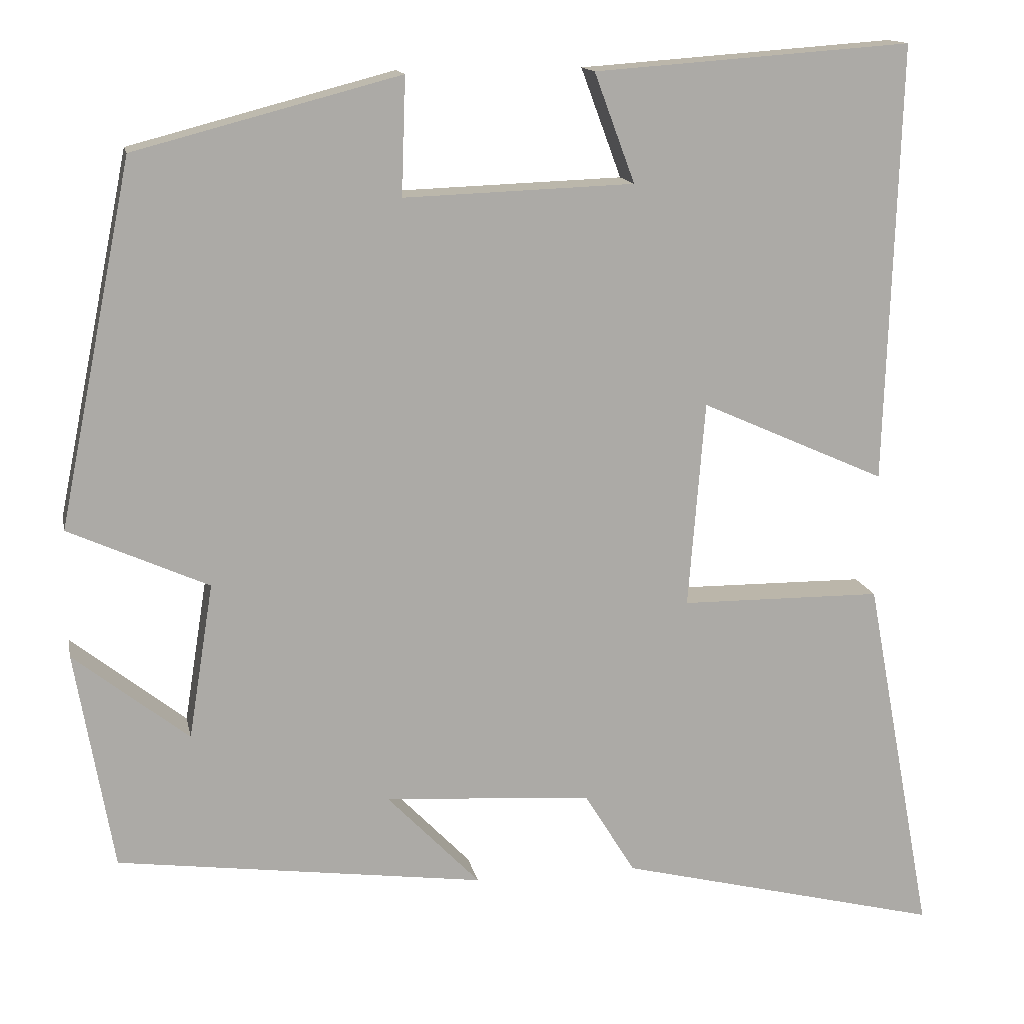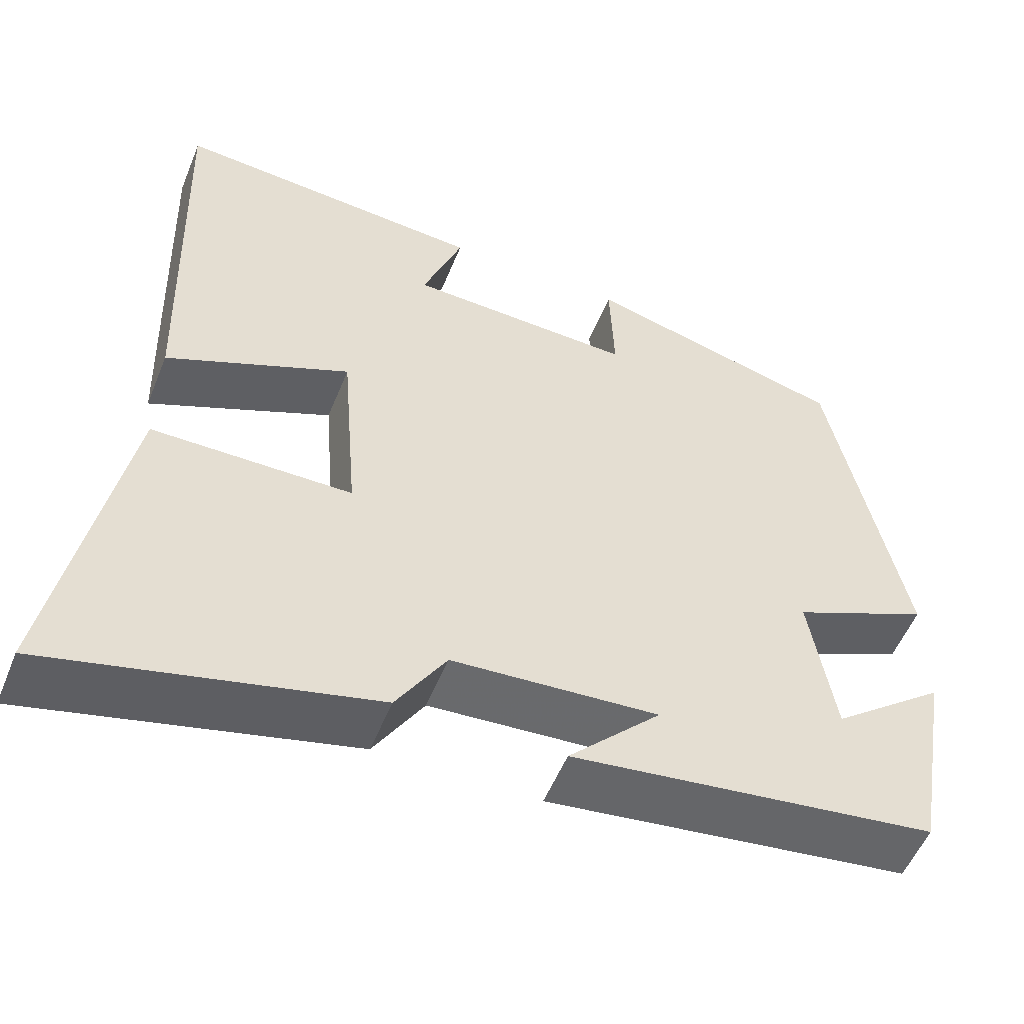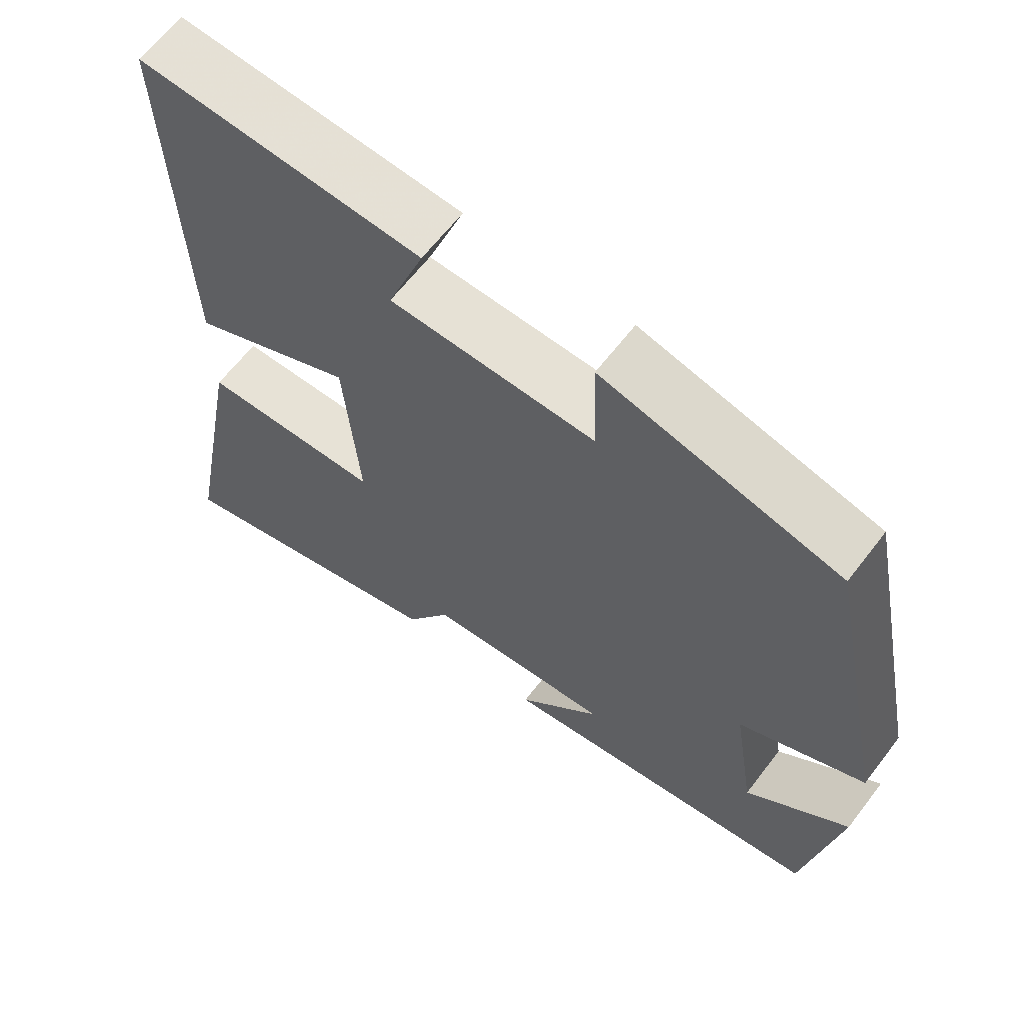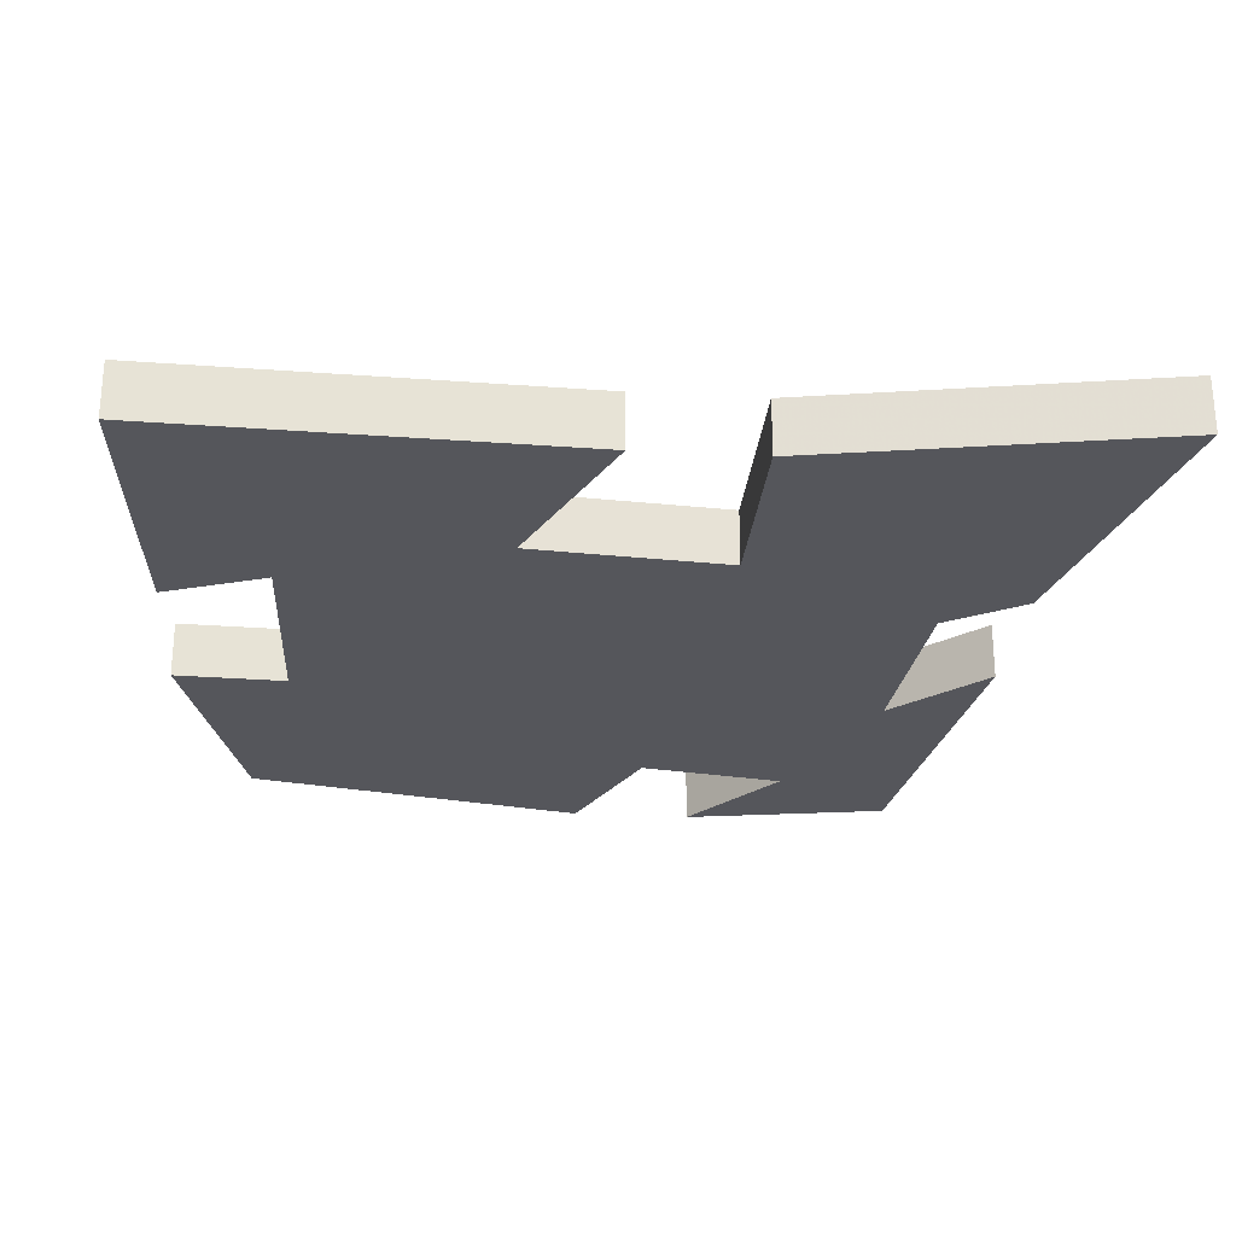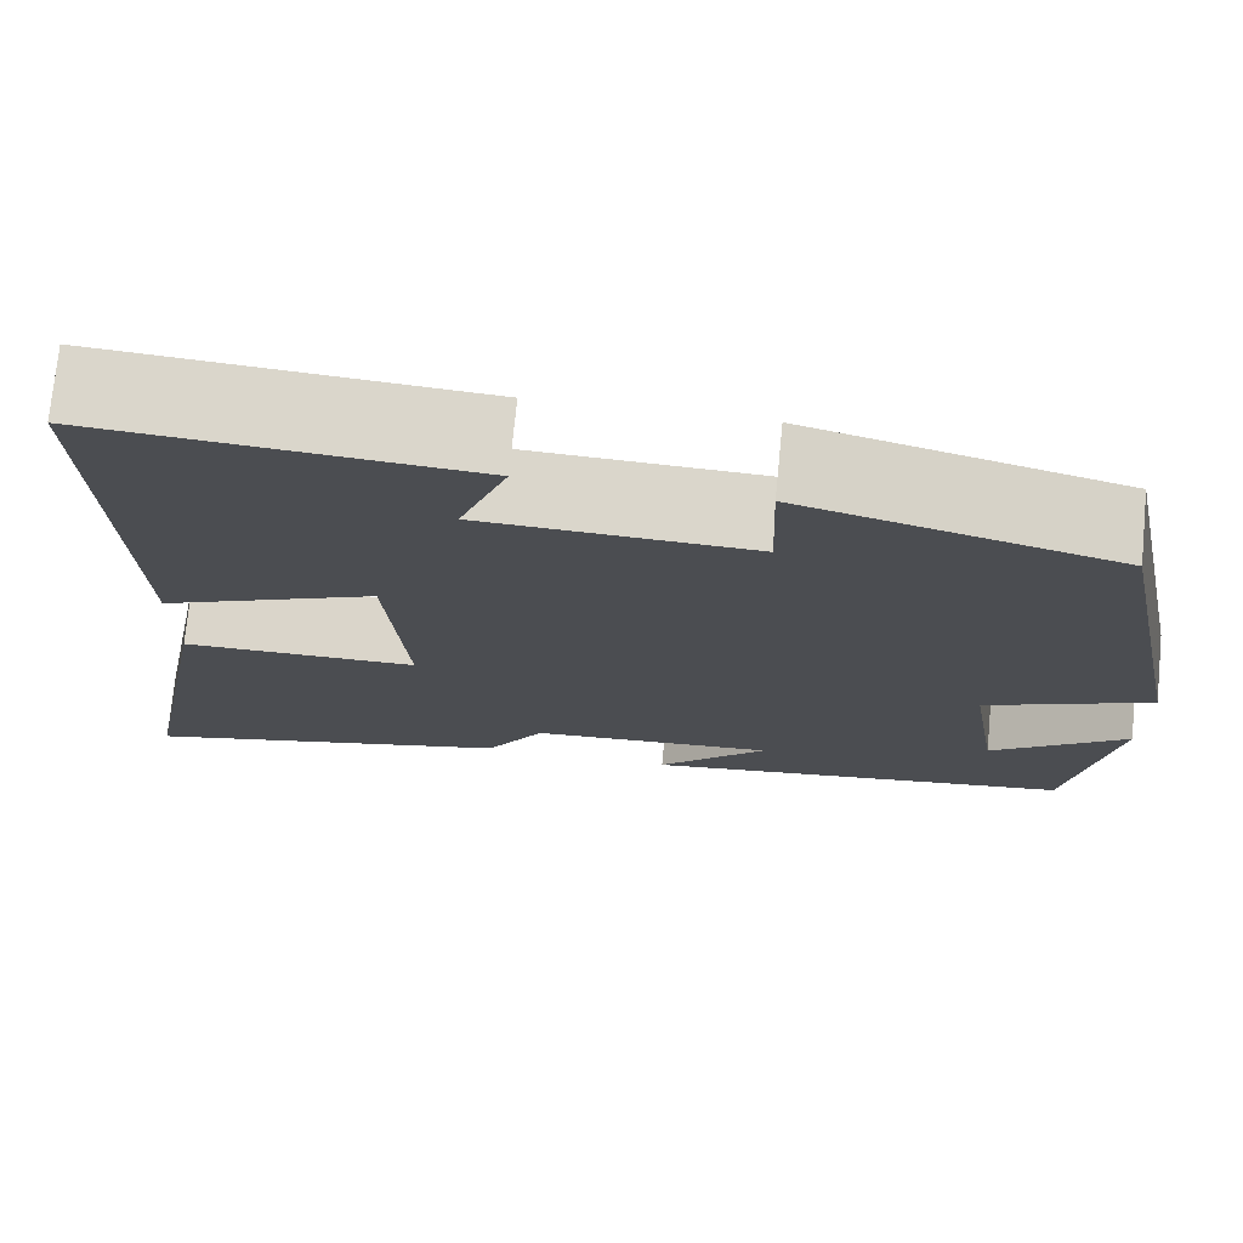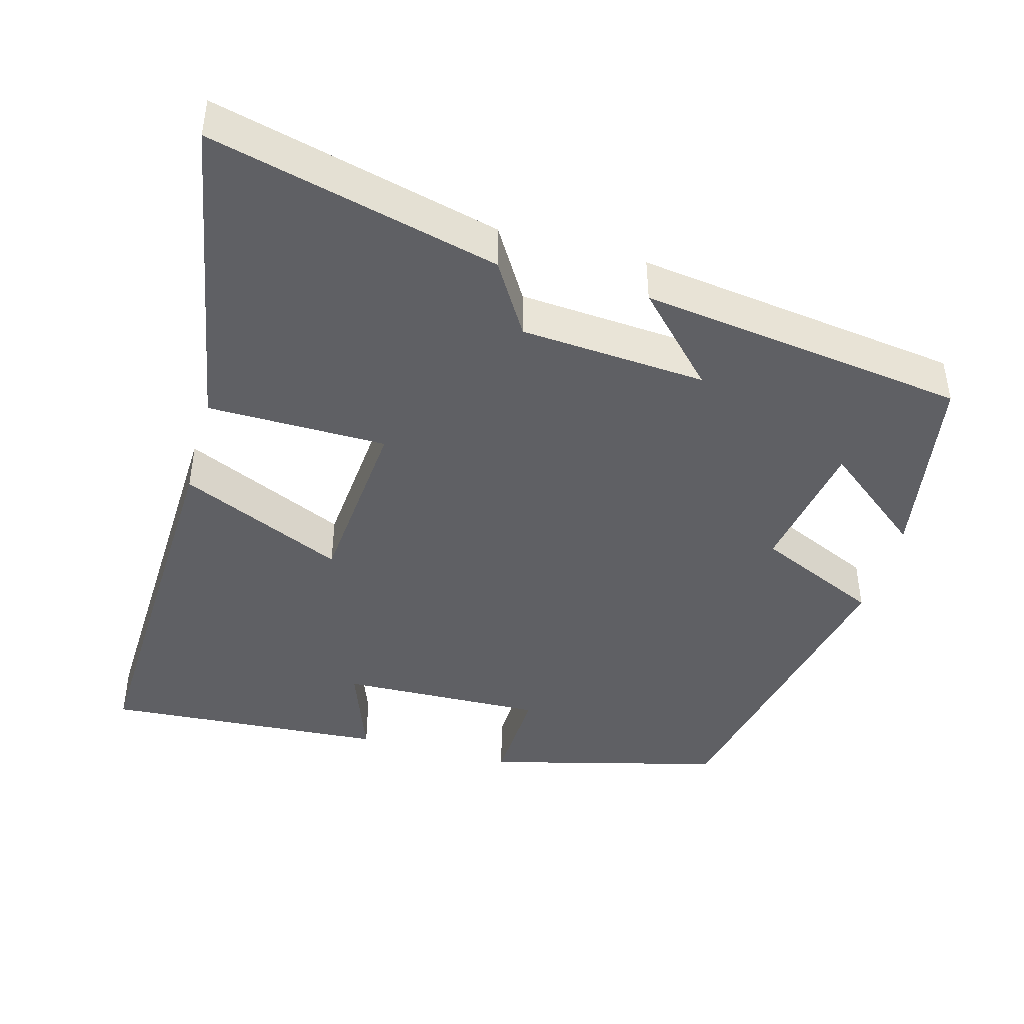
<metadata>
{"format":"obj","ext":"obj","renderer":"f3d","projection":"perspective","resolution":1024,"background":"white","views":[{"elev":14.1,"azim":-11.3,"up":"+Z"},{"elev":-54.2,"azim":158.1,"up":"+Z"},{"elev":63.5,"azim":-142.6,"up":"+Z"},{"elev":-26.2,"azim":85.1,"up":"+Y"},{"elev":74.1,"azim":-174.4,"up":"+Z"},{"elev":-43.5,"azim":164.3,"up":"+Y"}]}
</metadata>
<code>
v 0.517 0.07 0.528
v 0.5 0.07 -0.003
v 0.276 0.07 0.097
v 0.256 0.07 -0.153
v 0.5 0.07 -0.155
v 0.583 0.07 -0.597
v 0.191 0.07 -0.5
v 0.13 0.07 -0.401
v -0.122 0.07 -0.383
v -0.009 0.07 -0.5
v -0.454 0.07 -0.441
v -0.5 0.07 -0.176
v -0.361 0.07 -0.286
v -0.331 0.07 -0.098
v -0.5 0.07 -0.022
v -0.411 0.07 0.416
v -0.091 0.07 0.5
v -0.096 0.07 0.358
v 0.182 0.07 0.368
v 0.133 0.07 0.5
v 0.517 0 0.528
v 0.5 0 -0.003
v 0.276 0 0.097
v 0.256 0 -0.153
v 0.5 0 -0.155
v 0.583 0 -0.597
v 0.191 0 -0.5
v 0.13 0 -0.401
v -0.122 0 -0.383
v -0.009 0 -0.5
v -0.454 0 -0.441
v -0.5 0 -0.176
v -0.361 0 -0.286
v -0.331 0 -0.098
v -0.5 0 -0.022
v -0.411 0 0.416
v -0.091 0 0.5
v -0.096 0 0.358
v 0.182 0 0.368
v 0.133 0 0.5
f 19 20 1 2
f 18 19 2 3
f 15 16 17 18
f 14 15 18 3
f 13 14 3 4
f 11 12 13
f 9 10 11 13
f 8 9 13 4
f 6 7 8
f 4 5 6 8
f 22 21 40 39
f 23 22 39 38
f 38 37 36 35
f 23 38 35 34
f 24 23 34 33
f 33 32 31
f 33 31 30 29
f 24 33 29 28
f 28 27 26
f 28 26 25 24
f 1 21 22 2
f 2 22 23 3
f 3 23 24 4
f 4 24 25 5
f 5 25 26 6
f 6 26 27 7
f 7 27 28 8
f 8 28 29 9
f 9 29 30 10
f 10 30 31 11
f 11 31 32 12
f 12 32 33 13
f 13 33 34 14
f 14 34 35 15
f 15 35 36 16
f 16 36 37 17
f 17 37 38 18
f 18 38 39 19
f 19 39 40 20
f 20 40 21 1

</code>
